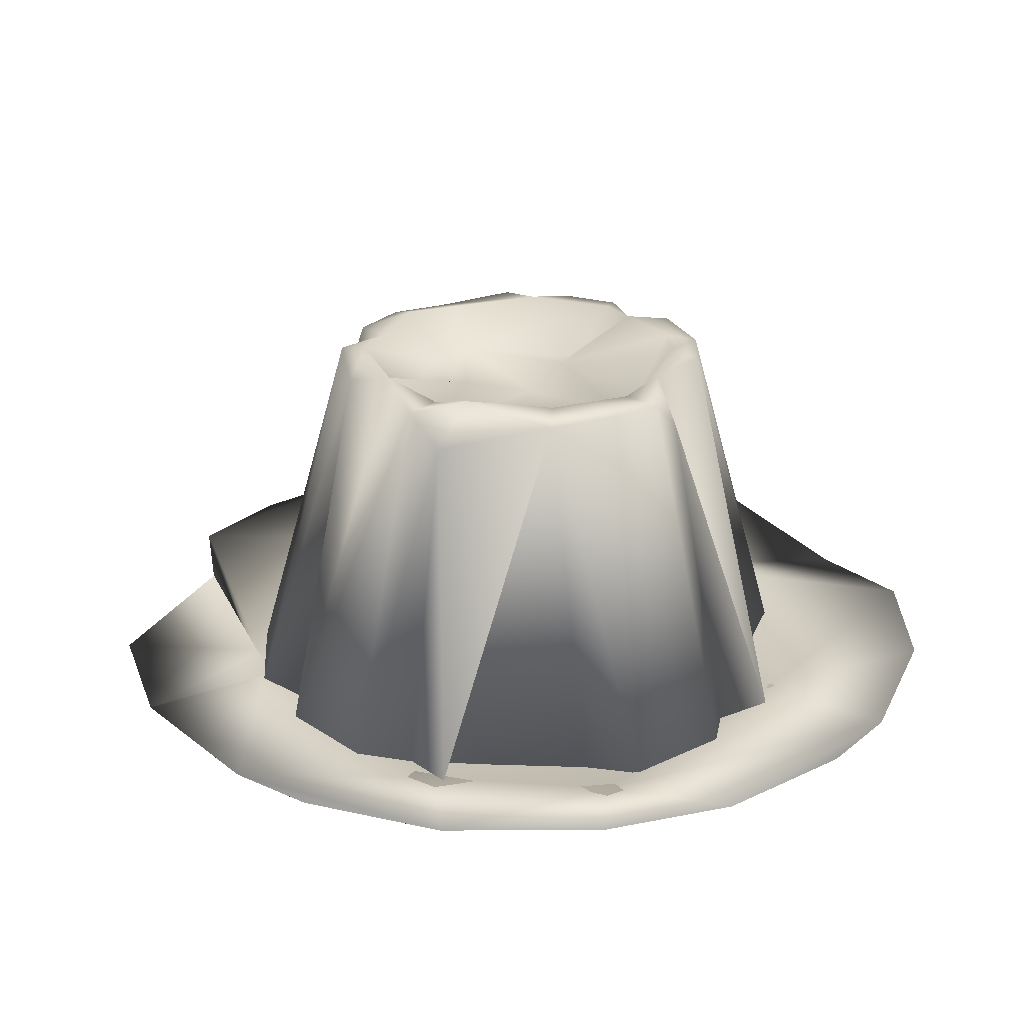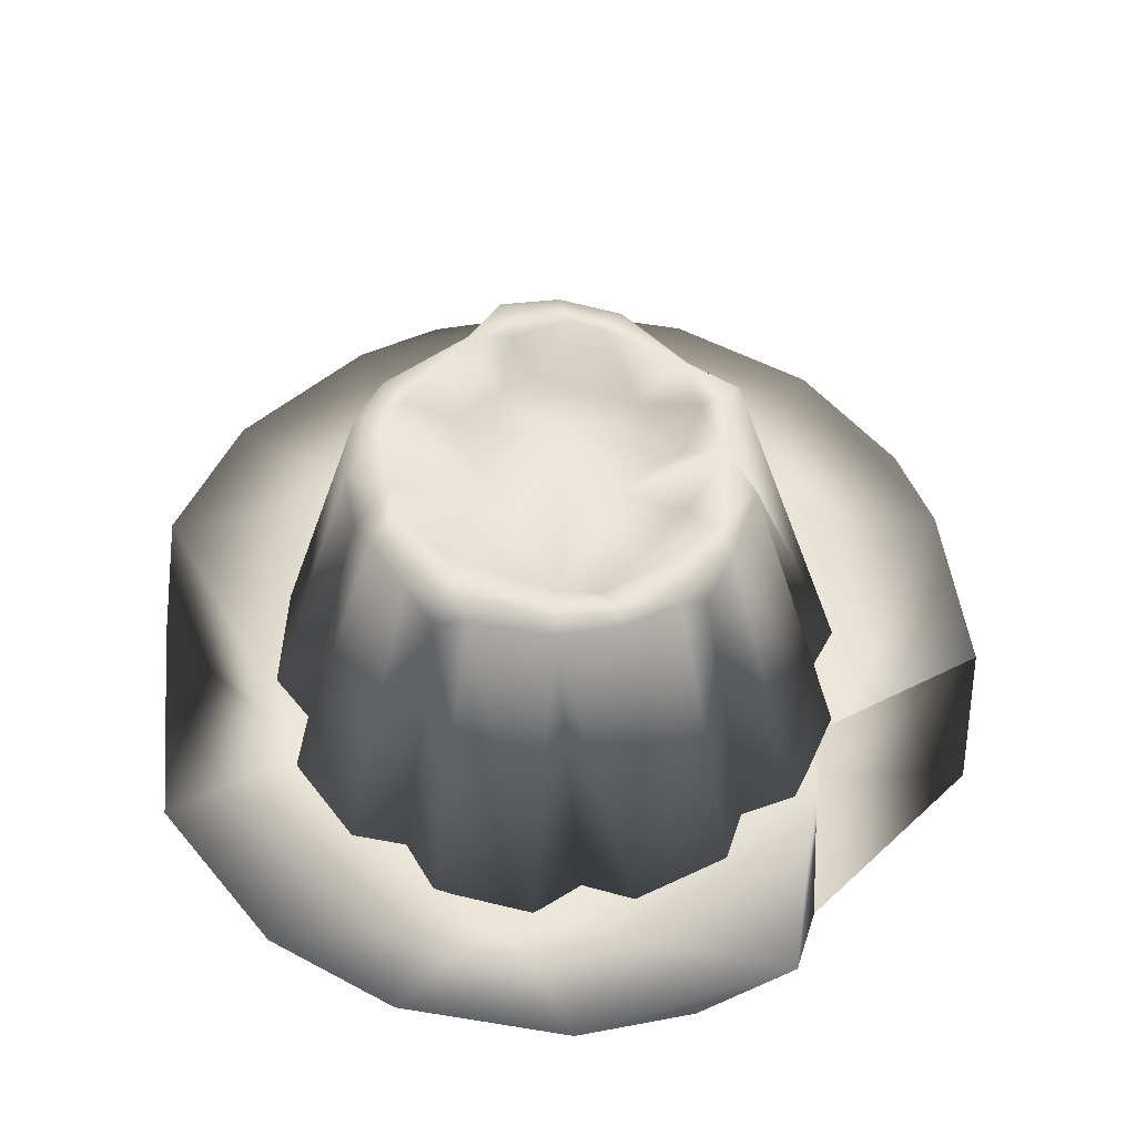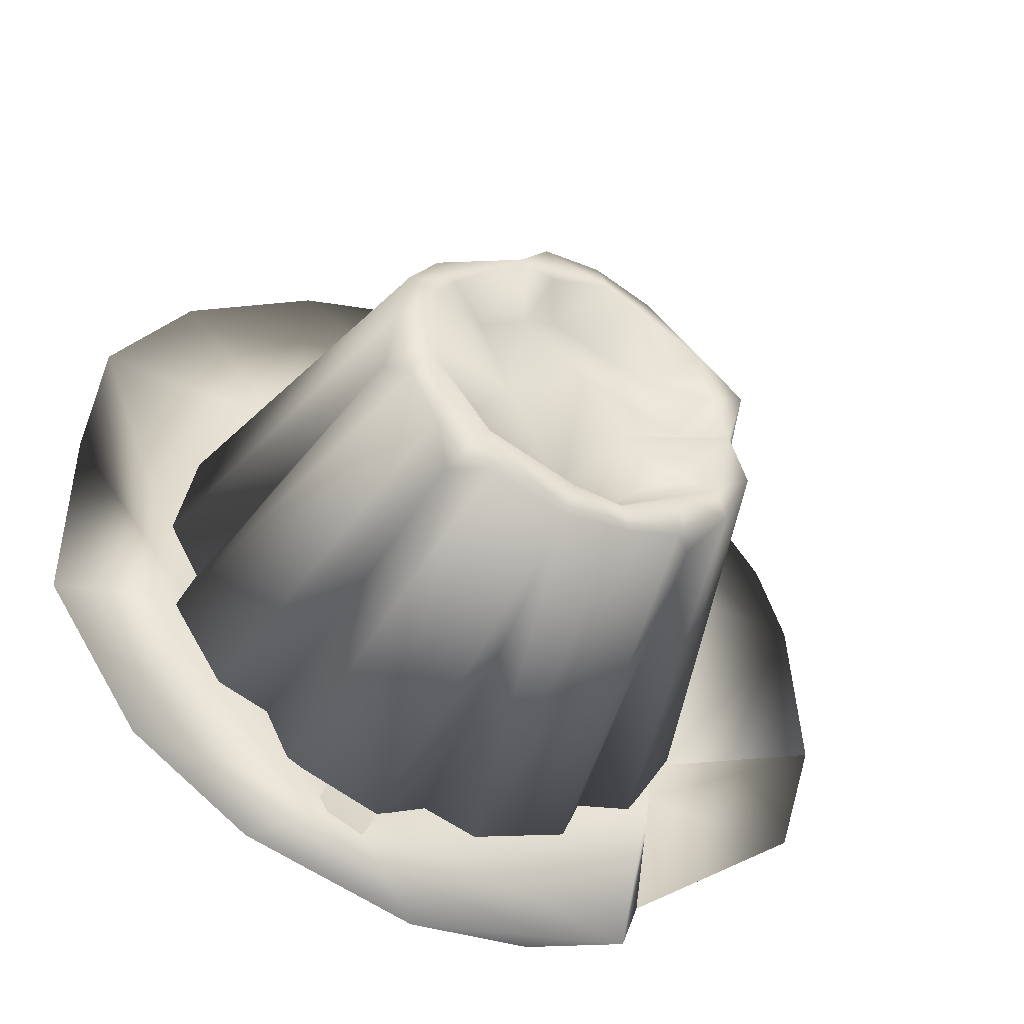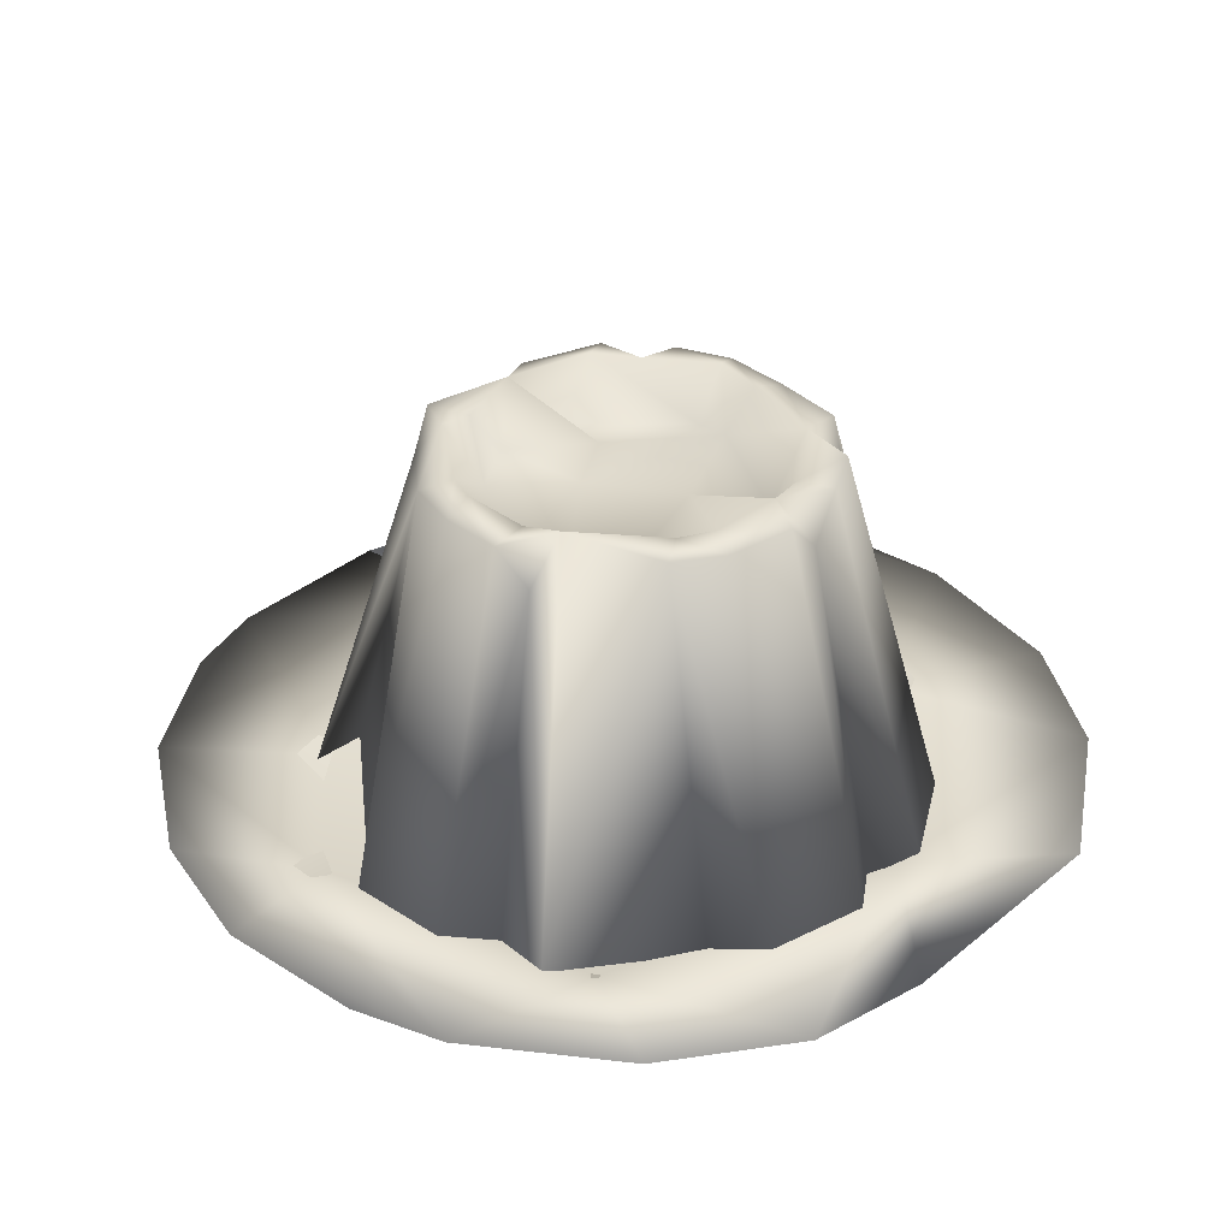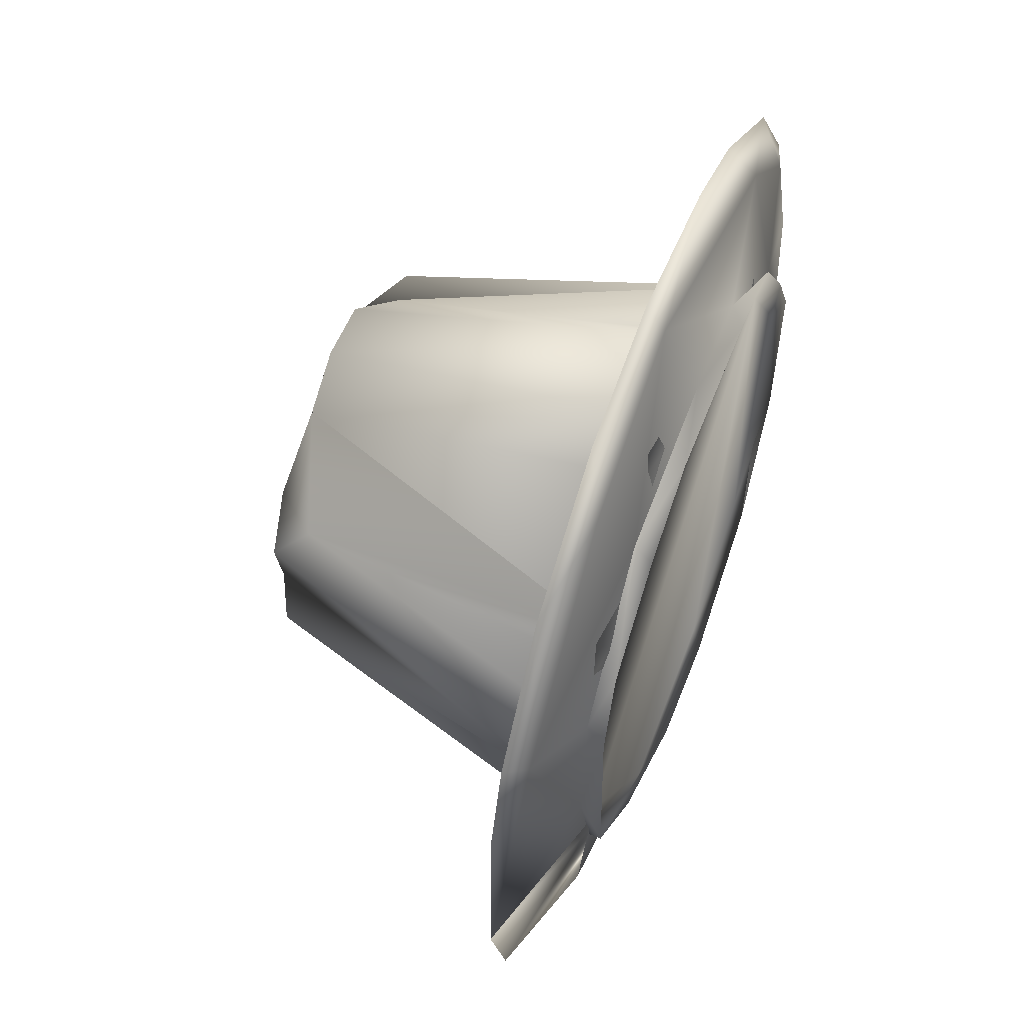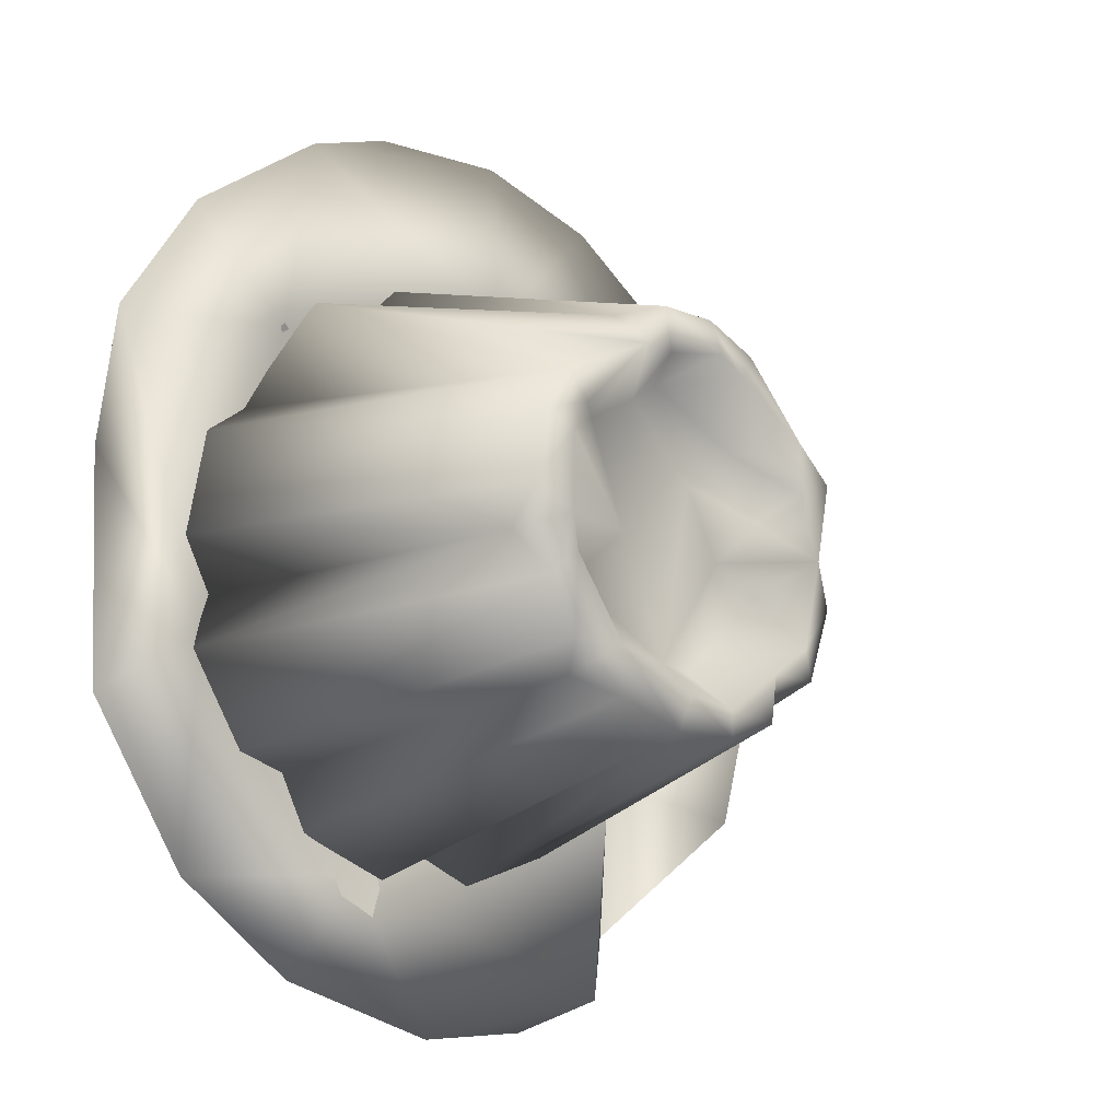
<metadata>
{"format":"obj","ext":"obj","renderer":"f3d","projection":"perspective","resolution":1024,"background":"white","views":[{"elev":25.4,"azim":-34.1,"up":"+Y"},{"elev":56.6,"azim":174.3,"up":"+Y"},{"elev":-46.7,"azim":154.7,"up":"+Z"},{"elev":33.6,"azim":44.2,"up":"+Y"},{"elev":56.1,"azim":-68.9,"up":"+Z"},{"elev":-13.5,"azim":135.5,"up":"+Z"}]}
</metadata>
<code>
o Jelly
v 3.899 0.1185 0.5507
v 3.542 0.09813 -1.676
v 3.917 0.2651 -1.562
v 2.975 0.2575 -2.985
v 2.023 0.09579 -3.288
v 1.846 0.2721 -3.778
v 0.42 0.1028 -3.88
v 0.2423 0.2476 -4.208
v -0.8878 0.2554 -4.103
v -3.774 0.2324 -1.898
v -3.542 0.09812 1.676
v -4.041 0.2556 1.081
v -2.023 0.09579 3.288
v -1.715 0.2704 3.838
v -0.42 0.1028 3.88
v 0.9134 0.259 4.096
v -2.136 0.07218 -3.141
v 2.136 0.07218 3.141
v 3.306 0.105 2.052
v 2.833 -0.1369 0.1084
v 2.656 -0.1083 -1.031
v 1.531 -0.1281 -2.412
v 0.2022 -0.1095 -2.818
v -1.086 -0.1036 -2.629
v -2.384 -0.1044 -1.576
v -2.656 -0.1083 1.031
v -1.575 -0.1069 2.384
v 1.007 -0.1153 2.658
v 1.951 -0.2744 -1.97
v 0.6351 -0.283 -2.693
v -0.4104 -0.2784 -2.75
v -1.55 -0.2375 -2.357
v -2.833 -0.1372 -0.1102
v -2.372 -0.2549 1.472
v -1.595 -0.2763 2.245
v -0.806 -0.2825 2.645
v -0.09456 -0.146 2.833
v 1.362 -0.2327 2.4
v 2.294 -0.1312 1.691
v 2.627 -0.2765 0.9161
v -2.666 -0.2731 0.7952
v 0.8056 -0.2733 2.668
v 2.63 -0.2638 -0.7149
v -1.149 -0.2233 -2.412
v -2.534 -0.2625 -1.27
v 2.269 -0.2718 1.582
v 0.7442 -0.1777 -2.532
v -2.562 -0.1716 -0.6844
v -0.7443 -0.1772 2.532
v 2.561 -0.1715 0.7059
v 1.943 -0.1794 -1.786
v -1.943 -0.1794 1.786
v -1.872 0.2591 -3.761
v -4.155 0.2258 -0.5914
v -3.761 0.2657 1.884
v -2.962 0.2717 3.003
v -0.4696 0.265 4.188
v 1.75 0.2577 3.823
v 3.041 0.27 2.928
v -2.186 -0.1278 1.66
v -0.915 -0.08485 2.839
v 1.739 -0.1248 2.134
v 3.807 0.257 1.787
v 2.558 -0.1354 -0.7828
v 0.7828 -0.1239 -2.77
v -2.491 -0.1315 -1.251
v 2.834 -0.0878 0.0009
v 1.847 3.017 -0.3275
v 2.663 -0.0879 -0.9684
v 2.171 -0.088 -1.821
v 1.204 3.017 -1.438
v 1.417 -0.0881 -2.453
v 0.4921 -0.0881 -2.79
v -0.4921 -0.0881 -2.79
v -1.417 -0.0881 -2.453
v -1.207 3.017 -1.436
v -2.171 -0.088 -1.821
v -2.663 -0.0879 -0.9684
v -2.506 -0.1429 -0.4407
v -2.834 -0.0878 0.0009
v -2.663 -0.0876 0.9702
v -2.204 -0.1305 1.273
v -1.623 3.017 0.9393
v -2.171 -0.0875 1.823
v -0.4921 -0.0874 2.792
v 0.4921 -0.0874 2.792
v 0.6432 3.017 1.762
v 1.417 -0.0874 2.455
v 2.205 -0.1327 1.274
v 2.663 -0.0876 0.9702
v 1.432 3.333 -1.21
v 0.1763 3.297 -1.819
v -0.9433 3.332 -1.621
v -1.761 3.297 -0.4889
v -1.76 3.333 0.6475
v -0.7879 3.297 1.649
v 0.3321 3.332 1.845
v 1.481 3.317 1.039
v 1.761 3.332 0.6473
v 1.707 3.341 -0.7284
v 0.9163 3.352 -1.632
v -0.421 3.341 -1.808
v -1.448 3.352 -1.186
v -0.2229 3.341 1.843
v 1.877 3.349 0.01196
v 1.475 3.409 -0.5156
v -0.3524 3.404 -1.586
v -1.325 3.403 -0.9229
v -1.535 3.397 -0.1016
v -1.274 3.436 0.9232
v -0.2907 3.408 1.536
v 0.6603 3.425 1.417
v 1.505 3.395 0.5004
v 1.507 3.389 -0.1985
v 0.9663 3.414 -1.217
v 0.1211 3.384 -1.507
v -0.9417 3.391 -1.186
v -1.382 3.314 0.5016
v -0.6001 3.376 1.401
v 0.2548 3.314 1.449
v 1.313 3.361 0.7781
v 0.07258 3.013 -1.185
v -0.2794 2.962 -1.221
v -1.159 2.96 -0.4179
v -1.237 2.94 0.2767
v -0.8545 2.982 0.8361
v 0.06628 2.941 1.275
v 0.4121 3.001 1.067
v 0.8701 2.96 0.8212
v -0.1493 3.106 0.3893
v 0.614 3.073 -0.1404
v -0.5397 3.078 -0.2309
v 1.104 2.947 -0.6095
v -0.07519 -0.1253 -0.05372
v 0.001015 -0.1335 -2.546
v 2.492 -0.1544 -0.466
v -0.8527 -0.1454 2.39
v 0.8674 -0.1368 2.392
v -1.622 -0.1119 -1.955
v 1.645 -0.1134 -1.938
f 5 6 4
f 7 8 6
f 17 53 9
f 64 63 1 3
f 13 14 56
f 15 57 14
f 18 58 16
f 19 59 18
f 19 63 59
f 10 54 66
f 2 21 22
f 2 22 5
f 7 23 24
f 7 24 17
f 11 26 27
f 11 27 13
f 15 37 28
f 15 28 18
f 100 68 69
f 70 71 91
f 20 43 29 21
f 31 44 32
f 43 51 29
f 29 47 30
f 45 48 41
f 41 48 34
f 34 52 35
f 35 49 36
f 40 50 43
f 42 36 49
f 44 38 48
f 48 38 52
f 38 49 52
f 64 3 4
f 65 8 53
f 66 54 12
f 60 61 62
f 75 76 93
f 108 117 103
f 81 83 95
f 86 87 97
f 80 81 95
f 127 130 126
f 125 118 126
f 127 120 128
f 131 122 130
f 130 128 131
f 44 45 32
f 133 122 131
f 129 131 128
f 113 129 121
f 125 126 130
f 125 130 132
f 134 136 137
f 135 136 79
f 112 97 87
f 2 4 3
f 2 5 4
f 5 7 6
f 12 54 11
f 66 53 17 10
f 11 55 12
f 11 56 55
f 11 13 56
f 13 15 14
f 18 59 58
f 19 1 63
f 9 7 17
f 16 15 18
f 30 23 22
f 31 24 23
f 24 31 32
f 27 34 35
f 26 41 34
f 37 27 36
f 49 38 42
f 27 35 36
f 42 28 37
f 28 42 38
f 39 28 38
f 20 39 40
f 136 70 69
f 33 25 45
f 39 46 40
f 22 29 30
f 63 62 59
f 101 71 72
f 46 50 40
f 47 44 31
f 48 45 44
f 31 30 47
f 50 46 38
f 43 50 51
f 34 48 52
f 38 51 50
f 38 44 47
f 38 47 51
f 9 53 8
f 12 55 56
f 61 60 56
f 106 114 100
f 137 138 86
f 60 12 56
f 140 70 136
f 62 58 59
f 65 64 4
f 66 65 53
f 12 60 66
f 74 135 75
f 58 62 61
f 67 136 68
f 60 65 66
f 64 65 60
f 62 64 60
f 58 57 16
f 70 140 71
f 107 116 102
f 135 139 75
f 79 78 77
f 76 139 77
f 83 84 96 110
f 78 79 94
f 82 81 79
f 81 82 83
f 111 119 104
f 86 138 87
f 113 121 99
f 106 100 91
f 136 67 89
f 68 136 69
f 72 140 135
f 92 135 74
f 79 81 80
f 77 139 79
f 94 79 80
f 137 86 85
f 96 84 82 137
f 96 137 85
f 89 67 90
f 121 98 99
f 89 98 88 138
f 98 89 90
f 91 115 106
f 107 102 93
f 116 92 102
f 93 117 107
f 110 95 83
f 80 95 109 94
f 111 104 97
f 119 96 104
f 99 105 113
f 105 114 113
f 123 117 108
f 108 103 94
f 117 123 107
f 124 109 132
f 108 94 109
f 112 121 129
f 128 112 129
f 115 101 92
f 123 122 107
f 103 76 77
f 45 25 32
f 130 122 132
f 123 132 122
f 132 123 124
f 92 74 102
f 67 68 105
f 138 136 89
f 137 79 134
f 98 90 99
f 87 138 88
f 75 139 76
f 138 137 136
f 73 135 92
f 139 135 79
f 82 79 137
f 136 135 140
f 96 85 104
f 83 82 84
f 72 135 73
f 71 140 72
f 109 125 132
f 68 100 114 105
f 20 40 43
f 2 1 20 21
f 119 126 110
f 9 8 7
f 16 57 15
f 7 5 22 23
f 54 10 25 33
f 24 25 17
f 10 17 25
f 11 54 33 26
f 15 13 27 37
f 1 19 39 20
f 28 39 18
f 19 18 39
f 1 2 3
f 115 91 71 101
f 57 58 61
f 32 25 24
f 37 36 42
f 34 27 26
f 33 45 41
f 23 30 31
f 26 33 41
f 6 8 65 4
f 39 38 46
f 51 47 29
f 52 49 35
f 14 57 61 56
f 67 105 99 90
f 73 92 101 72
f 102 74 75 93
f 78 94 103 77
f 88 98 112 87
f 104 85 86 97
f 70 91 100 69
f 118 109 95 110
f 120 111 97 112
f 133 131 114 106
f 116 107 122
f 116 115 92
f 126 118 110
f 124 108 109
f 128 120 112
f 119 110 96
f 121 112 98
f 115 133 106
f 122 133 115 116
f 119 111 127 126
f 124 123 108
f 118 125 109
f 113 114 131 129
f 120 127 111
f 117 93 76 103
f 127 128 130
f 136 134 79
f 22 21 29
f 64 62 63

</code>
